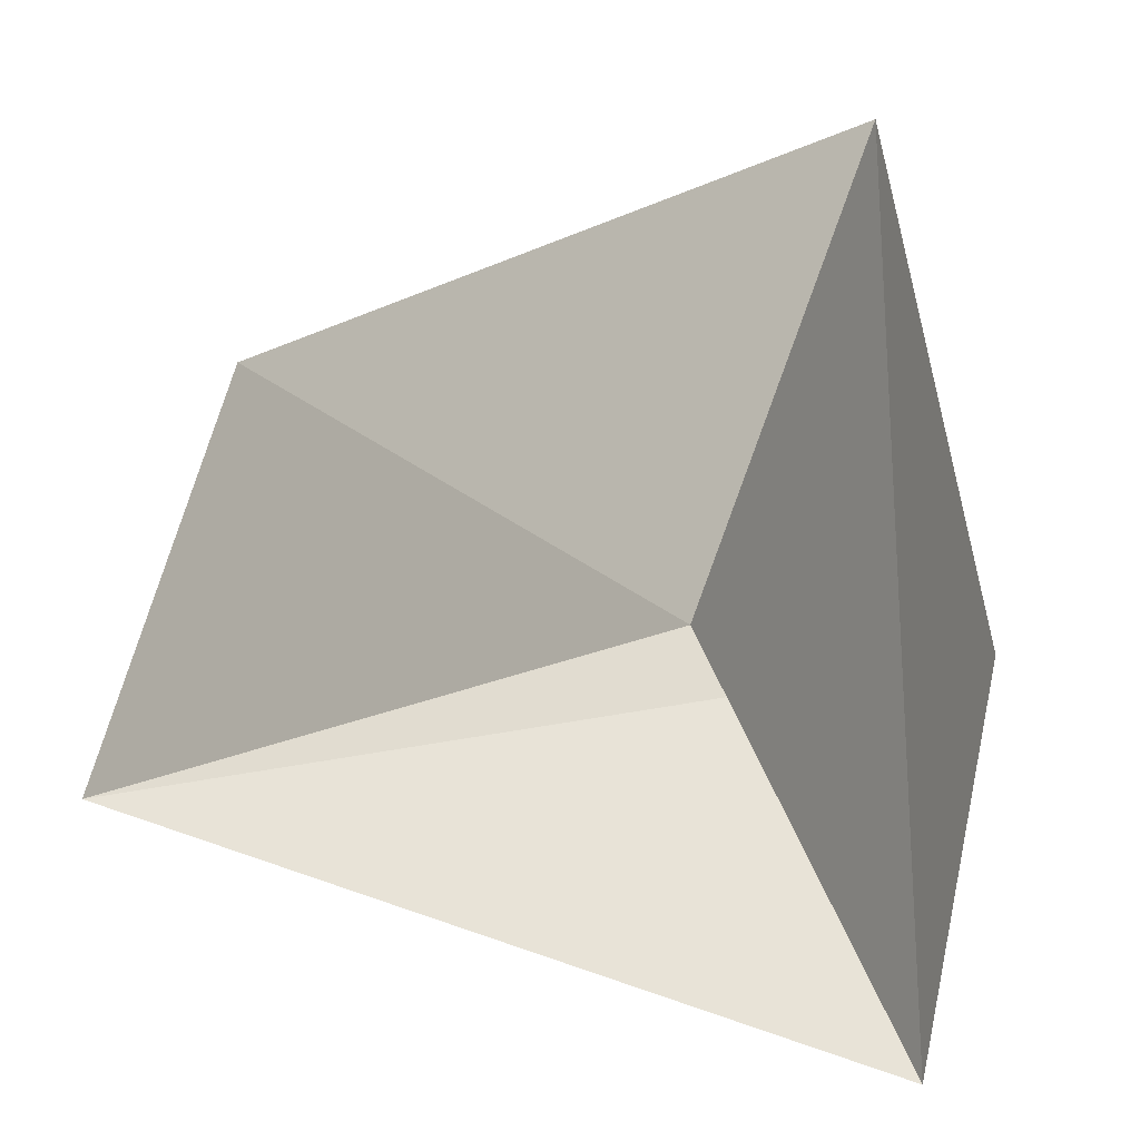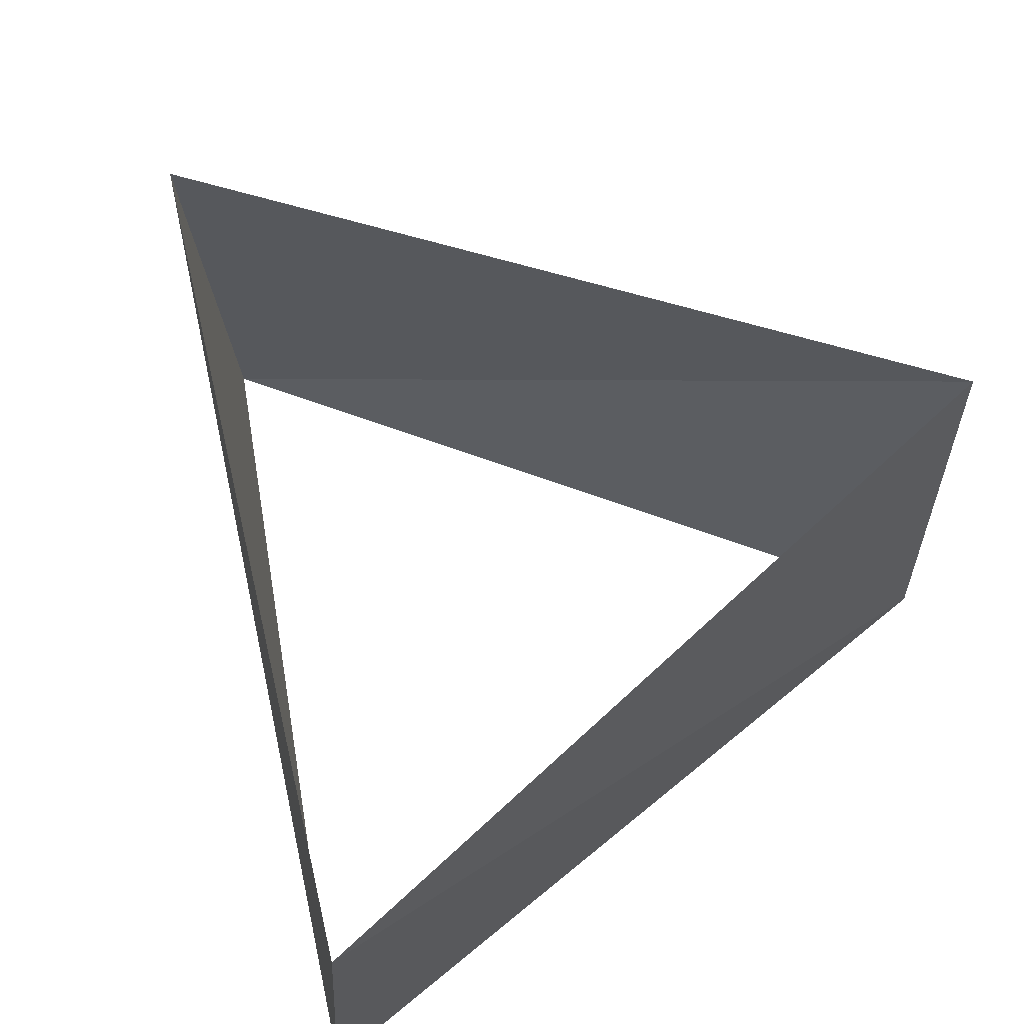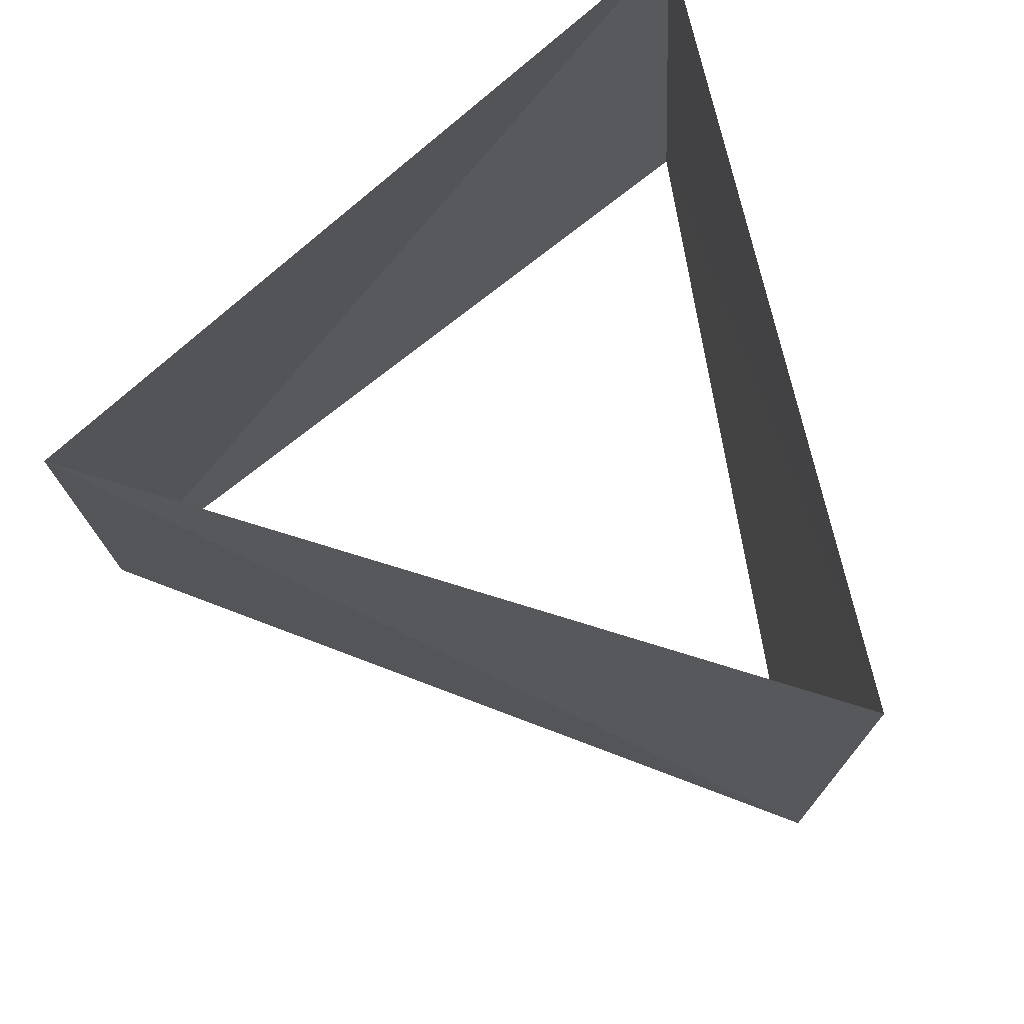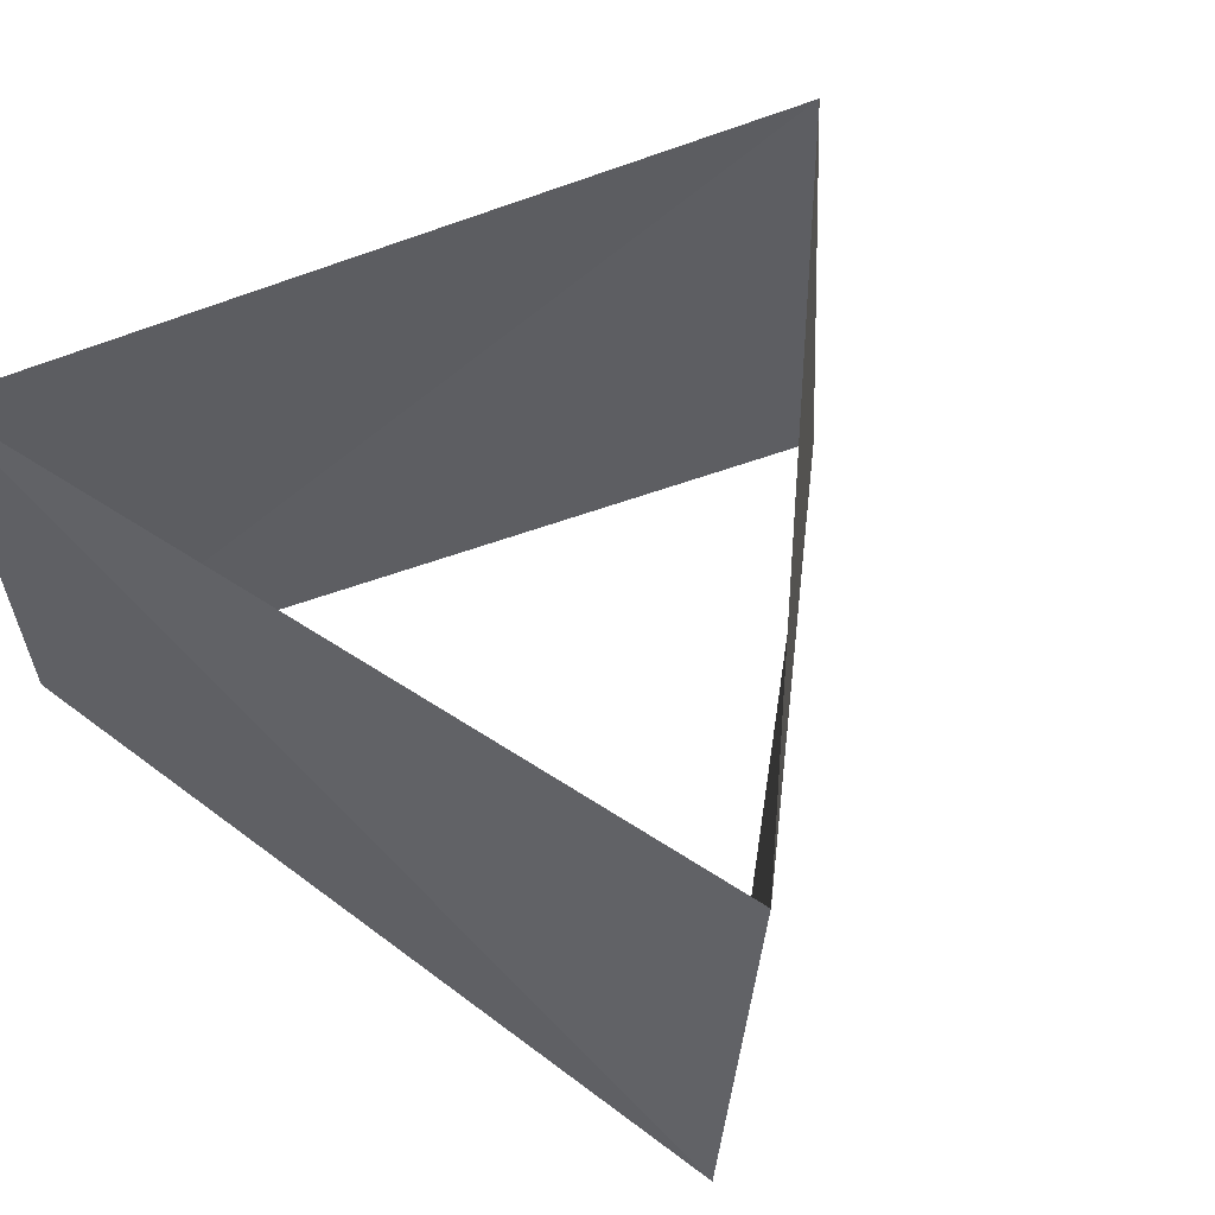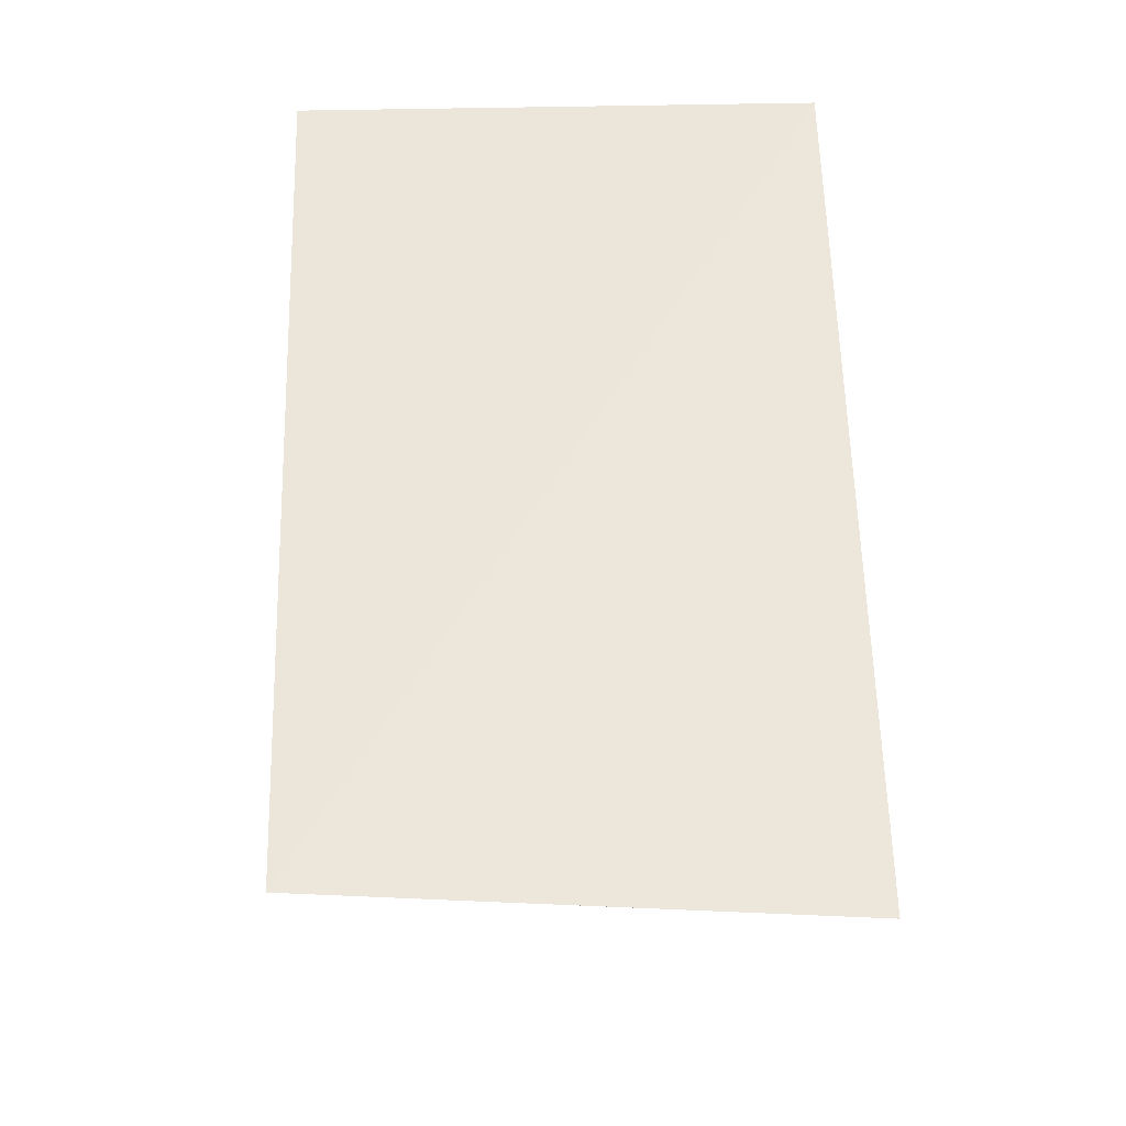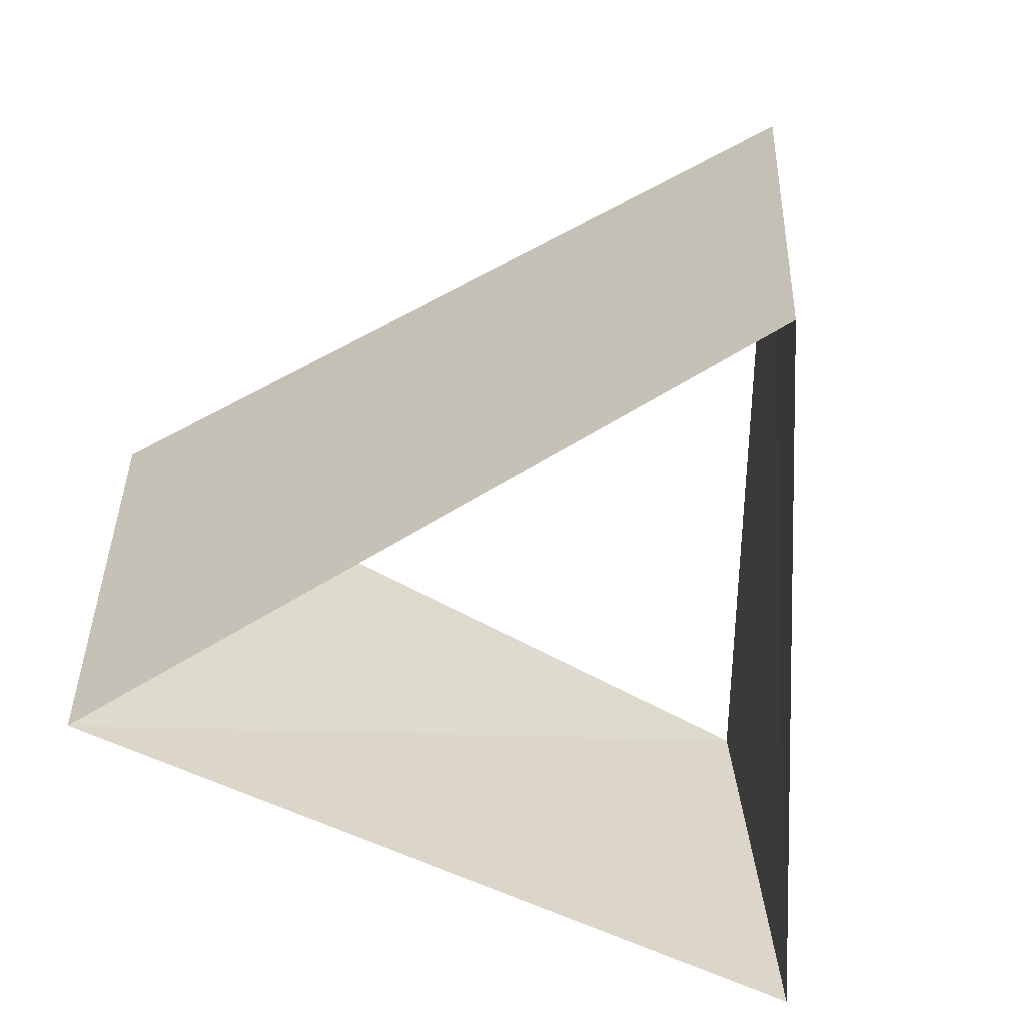
<metadata>
{"format":"obj","ext":"obj","renderer":"f3d","projection":"perspective","resolution":1024,"background":"white","views":[{"elev":60.7,"azim":-164.6,"up":"+Y"},{"elev":65.3,"azim":-27.7,"up":"+Z"},{"elev":72.5,"azim":152.9,"up":"+Z"},{"elev":55.4,"azim":50.6,"up":"+Z"},{"elev":9.1,"azim":87.6,"up":"+Y"},{"elev":-57.9,"azim":165.1,"up":"+Z"}]}
</metadata>
<code>
v 0.9511 -0.309 95
v -0.2079 0.9781 95
v -0.7431 -0.6691 95
v 0.9686 -0.2487 96
v -0.2689 0.9632 96
v -0.6997 -0.7145 96
f 6 3 5
f 3 5 2
f 5 2 4
f 2 4 1
f 4 1 6
f 1 6 3

</code>
